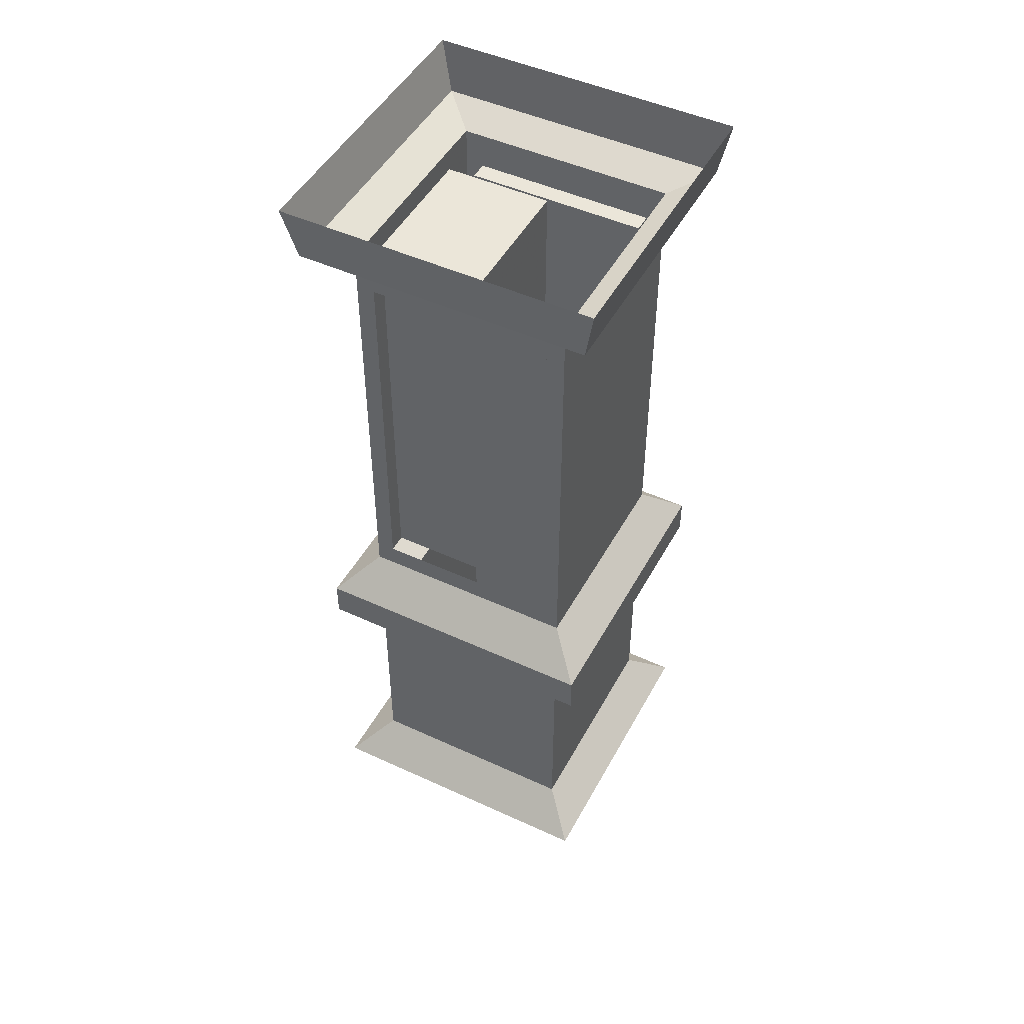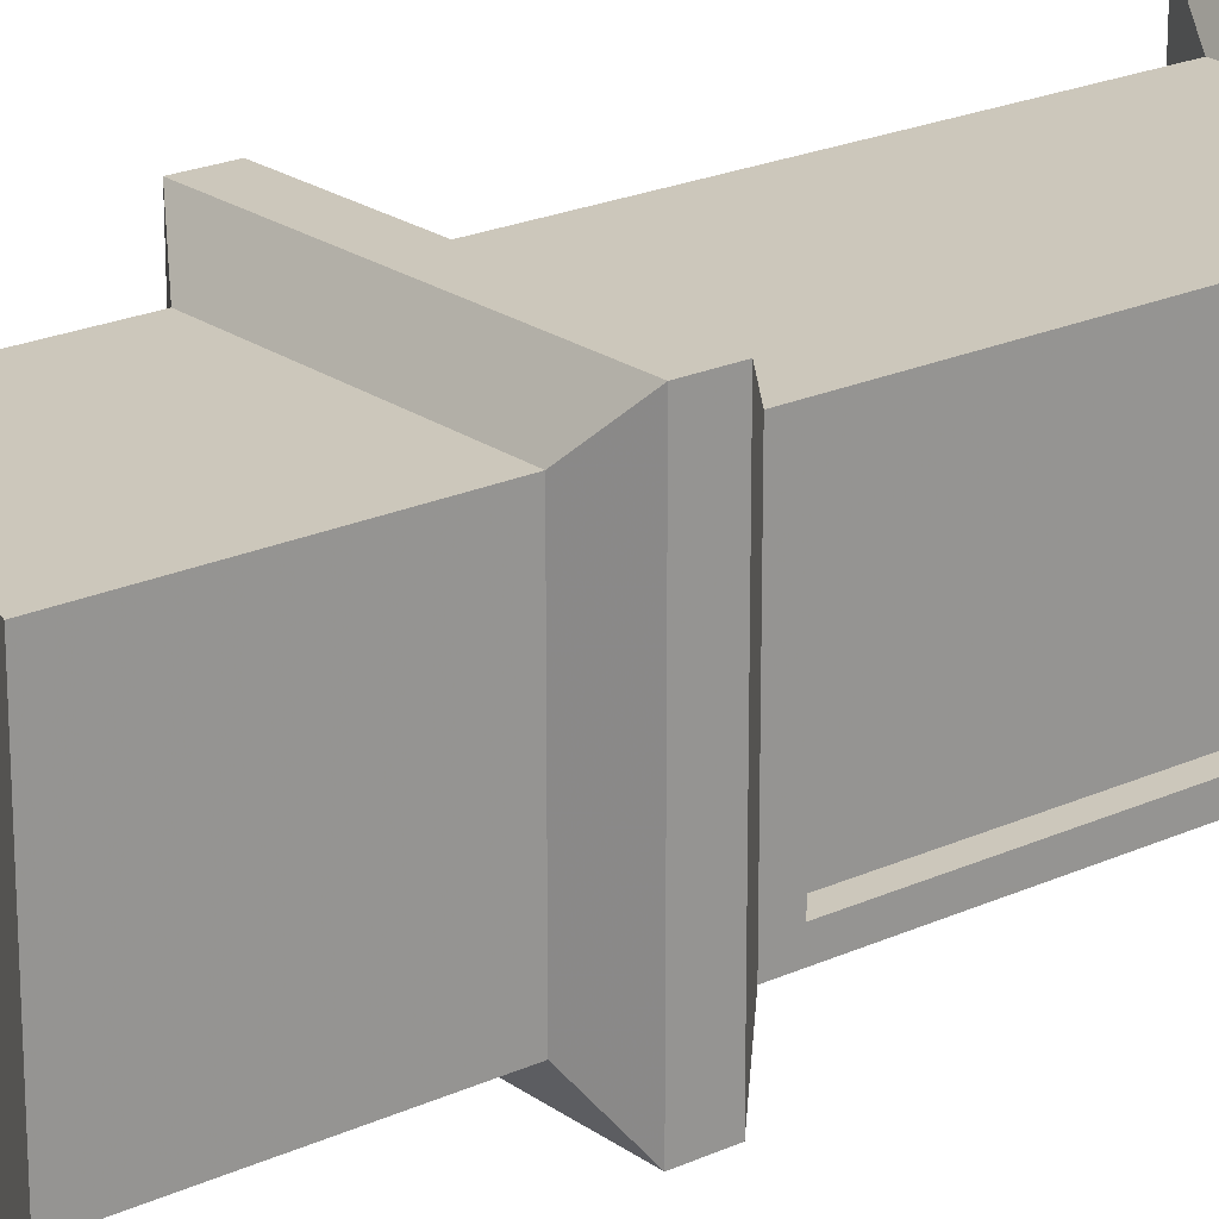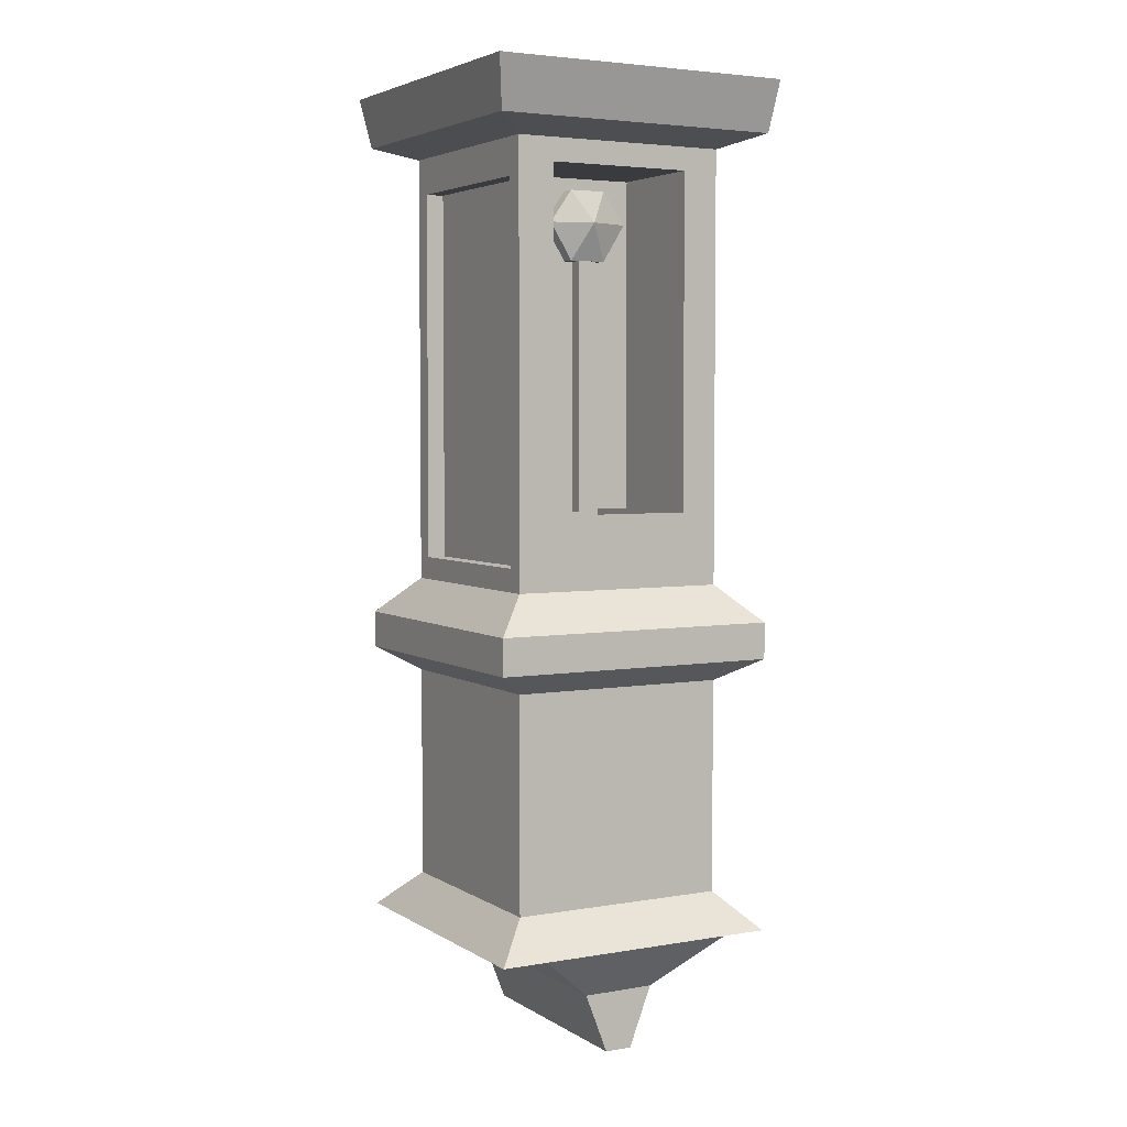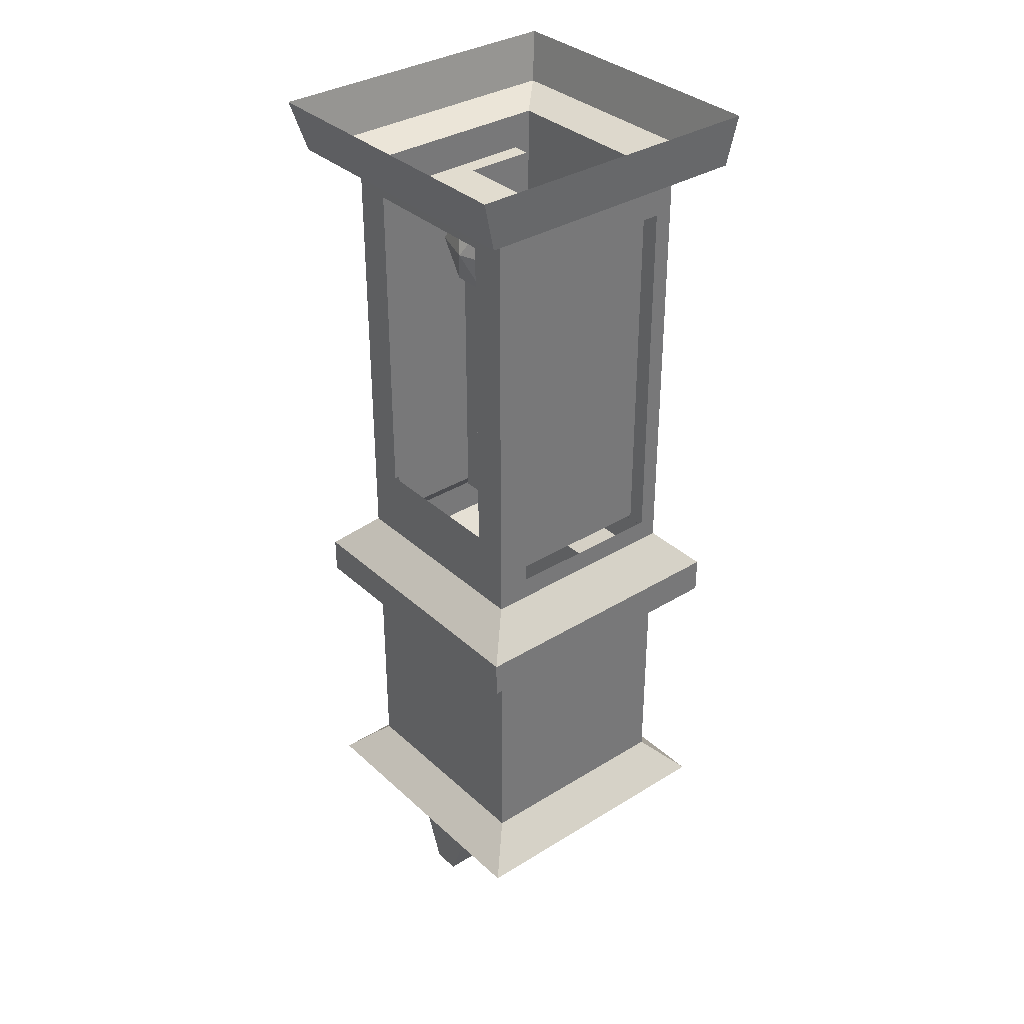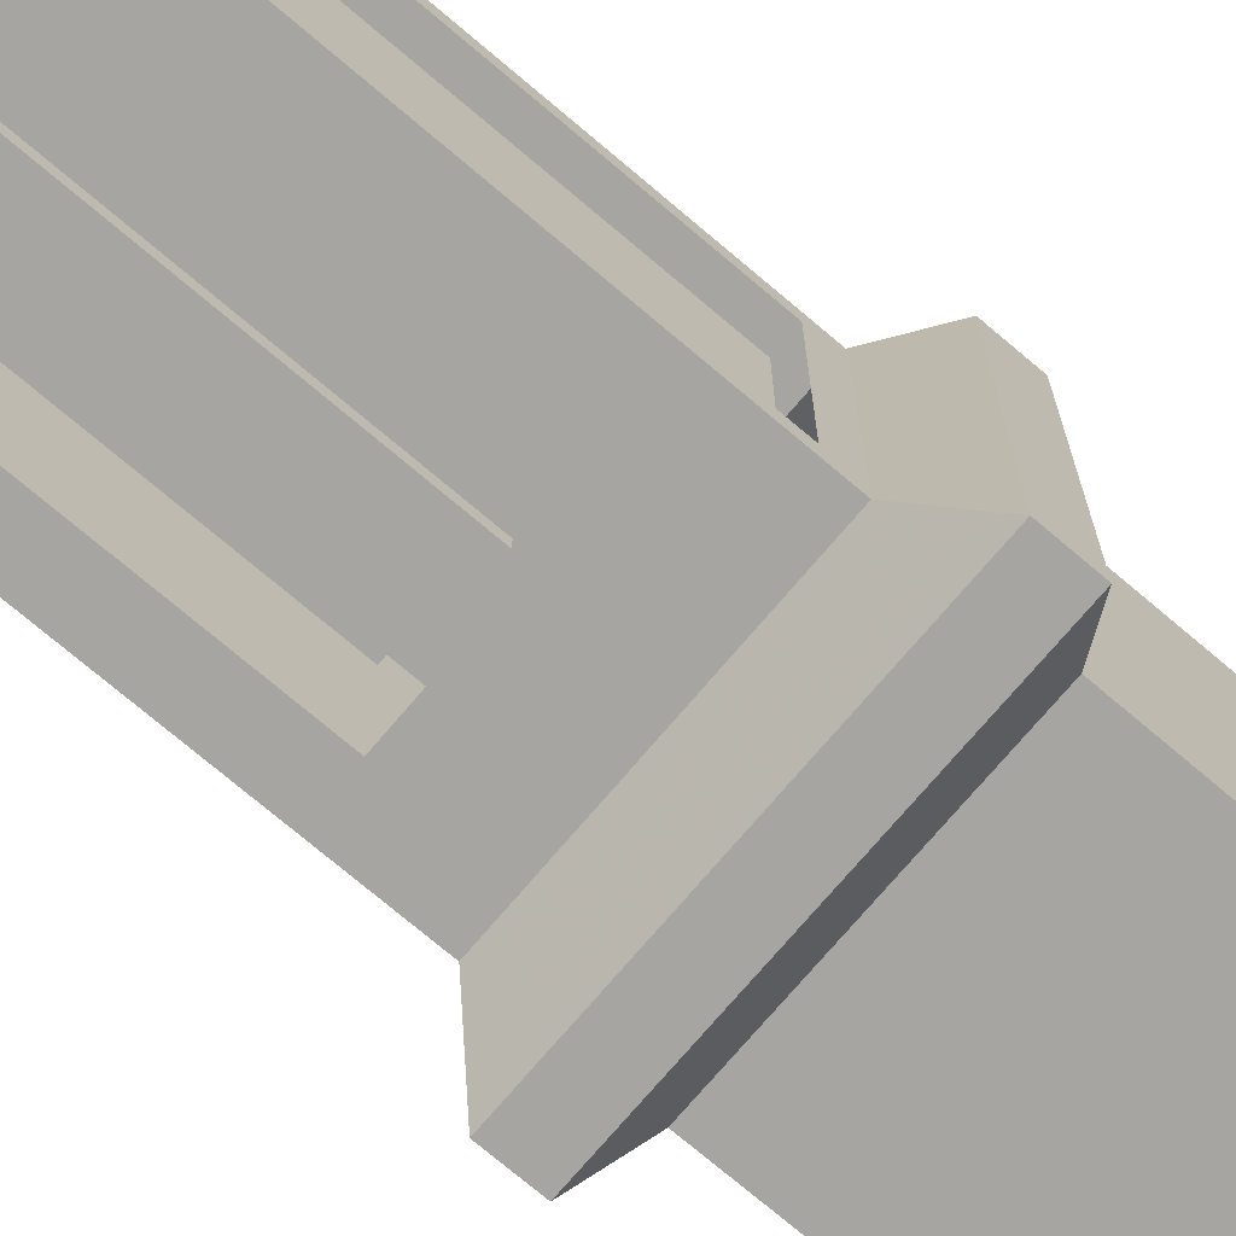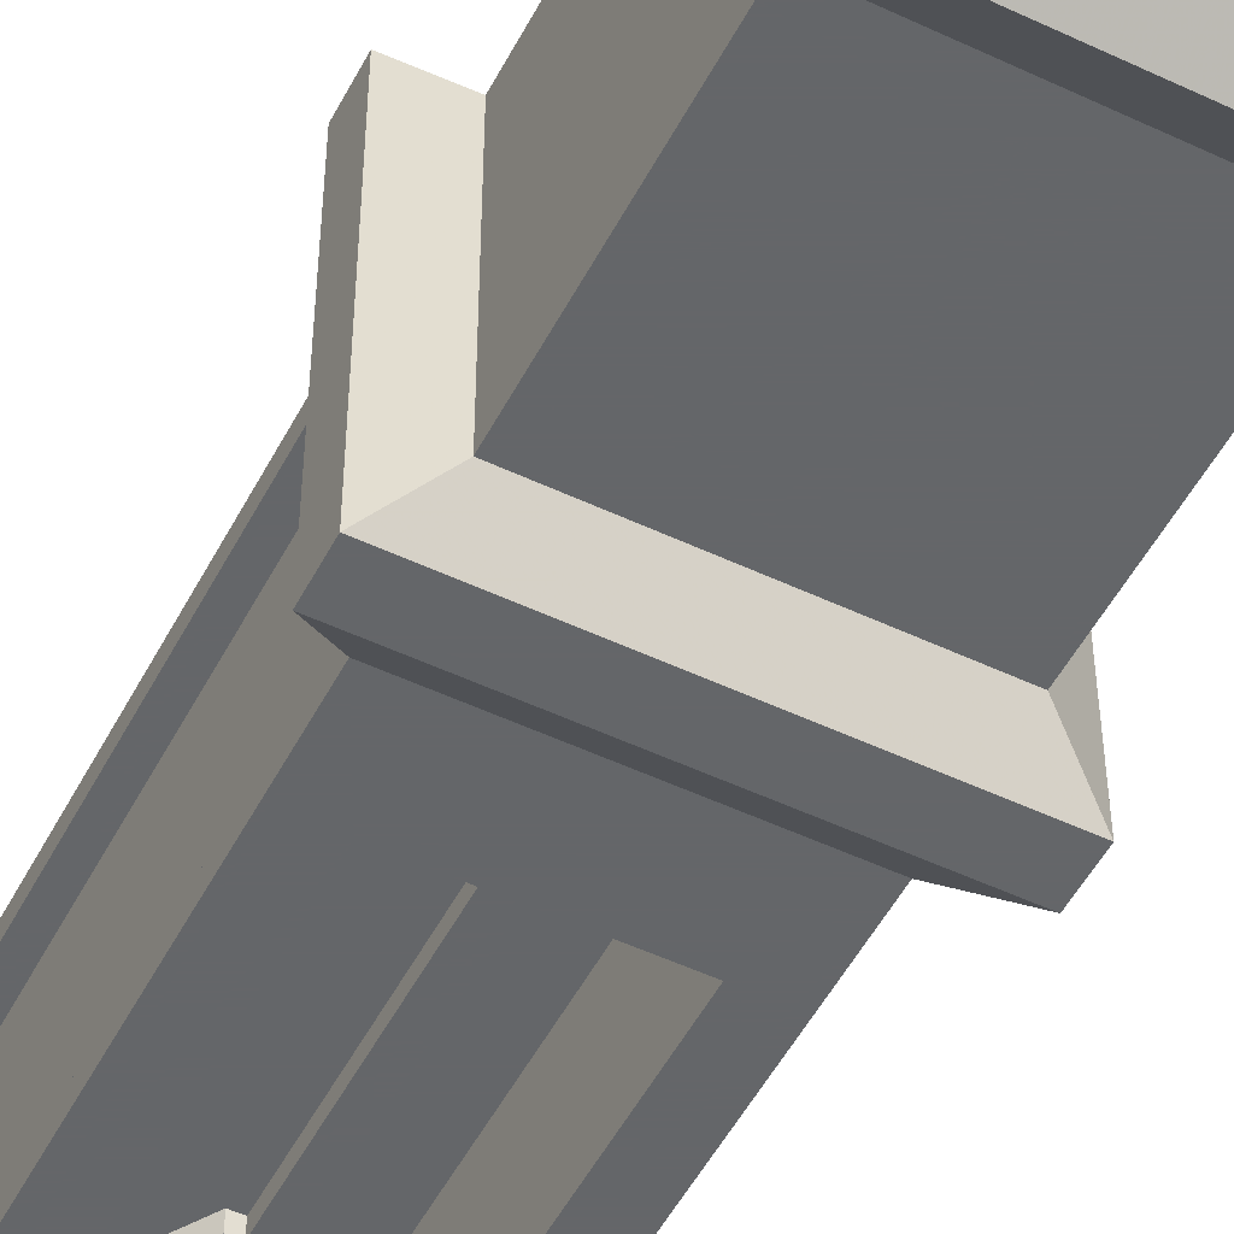
<metadata>
{"format":"obj","ext":"obj","renderer":"f3d","projection":"perspective","resolution":1024,"background":"white","views":[{"elev":47.9,"azim":-62.6,"up":"+Y"},{"elev":21.7,"azim":51.1,"up":"+Z"},{"elev":4.2,"azim":150.9,"up":"+Y"},{"elev":34.5,"azim":-129.6,"up":"+Y"},{"elev":-73.7,"azim":-130.3,"up":"+Z"},{"elev":-51.7,"azim":-27.1,"up":"+Z"}]}
</metadata>
<code>
v 0.1562 -0.1719 -0.1562
v 0.1562 -0.1719 0.1562
v 0.1562 -0.8047 0.1562
v 0.1562 -0.8047 -0.1562
v 0.1875 -0.8047 -0.1562
v 0.1875 -0.1719 -0.1562
v 0.1875 -0.1719 0.1562
v 0.1875 -0.8047 0.1562
v 0.1875 -0.1094 0.1875
v 0.1875 -0.8438 0.1875
v 0.1875 -0.8438 -0.1875
v 0.1875 -0.1094 -0.1875
v 0.25 -0.08594 -0.25
v 0.25 -0.08594 0.25
v -0.1875 -0.1094 0.1875
v -0.1875 -0.8438 0.1875
v -0.25 -0.9062 0.25
v 0.25 -0.9062 0.25
v 0.25 -0.9062 -0.25
v -0.1875 -0.8438 -0.1875
v -0.125 -0.7188 -0.1875
v 0.125 -0.7188 -0.1875
v 0.125 -0.1484 -0.1875
v -0.125 -0.1484 -0.1875
v -0.1875 -0.1094 -0.1875
v -0.25 -0.08594 -0.25
v -0.2578 0 -0.2734
v 0.2656 0 -0.2734
v 0.2656 0 0.2656
v -0.25 -0.08594 0.25
v -0.1875 -0.1719 -0.1562
v -0.1875 -0.1719 0.1562
v -0.1875 -0.8047 0.1562
v -0.25 -0.9062 -0.25
v -0.25 -0.9688 -0.25
v -0.25 -0.9688 0.25
v 0.25 -0.9688 0.25
v 0.25 -0.9688 -0.25
v 0.02344 -1.625 -0.1875
v 0.02344 -1.625 0.1875
v -0.02344 -1.625 0.1875
v -0.02344 -1.625 -0.1875
v -0.0625 -1.523 -0.1875
v 0.0625 -1.523 -0.1875
v 0.0625 -1.523 0.1875
v -0.0625 -1.523 0.1875
v -0.1719 -1.438 -0.25
v 0.1719 -1.438 -0.25
v 0.1719 -1.438 0.25
v -0.1719 -1.438 0.25
v -0.25 -1.438 -0.25
v -0.1875 -1.375 -0.1875
v 0.1875 -1.375 -0.1875
v 0.25 -1.438 -0.25
v 0.25 -1.438 0.25
v 0.1875 -1.375 0.1875
v -0.1875 -1.375 0.1875
v -0.25 -1.438 0.25
v -0.1875 -1.008 0.1875
v -0.1875 -1.008 -0.1875
v 0.1875 -1.008 -0.1875
v 0.125 -0.7188 0
v 0.125 -0.1484 0
v -0.125 -0.1484 0
v -0.125 -0.7188 0
v -0.01562 -1.336 -0.1875
v -0.08594 -1.312 -0.1875
v -0.125 -1.273 -0.1875
v -0.1484 -1.203 -0.1875
v -0.1484 -1.172 -0.1875
v -0.125 -1.102 -0.1875
v -0.08594 -1.062 -0.1875
v -0.01562 -1.039 -0.1875
v 0.01562 -1.039 -0.1875
v 0.08594 -1.062 -0.1875
v 0.125 -1.102 -0.1875
v 0.1484 -1.172 -0.1875
v 0.1484 -1.203 -0.1875
v 0.125 -1.273 -0.1875
v 0.08594 -1.312 -0.1875
v 0.01562 -1.336 -0.1875
v -0.08594 -1.078 -0.1875
v -0.05469 -1.062 -0.1875
v -0.03906 -1.086 -0.1875
v -0.07031 -1.102 -0.1875
v 0.03125 -1.297 -0.1875
v 0.0625 -1.281 -0.1875
v 0.07812 -1.305 -0.1875
v 0.04688 -1.32 -0.1875
v -0.1328 -1.242 -0.1875
v -0.1094 -1.227 -0.1875
v -0.09375 -1.258 -0.1875
v -0.1172 -1.273 -0.1875
v 0.08594 -1.125 -0.1875
v 0.1094 -1.109 -0.1875
v 0.125 -1.141 -0.1875
v 0.1016 -1.156 -0.1875
v -0.1406 -1.203 -0.1875
v -0.1406 -1.172 -0.1875
v -0.1094 -1.172 -0.1875
v -0.1094 -1.203 -0.1875
v 0.1094 -1.203 -0.1875
v 0.1094 -1.172 -0.1875
v 0.1406 -1.172 -0.1875
v 0.1406 -1.203 -0.1875
v -0.01562 -1.328 -0.1875
v -0.01562 -1.297 -0.1875
v 0.01562 -1.297 -0.1875
v 0.01562 -1.328 -0.1875
v -0.01562 -1.078 -0.1875
v -0.01562 -1.047 -0.1875
v 0.01562 -1.047 -0.1875
v 0.01562 -1.078 -0.1875
v 0.07031 -1.102 -0.1875
v 0.03906 -1.086 -0.1875
v 0.05469 -1.062 -0.1875
v 0.08594 -1.078 -0.1875
v -0.04688 -1.32 -0.1875
v -0.07812 -1.305 -0.1875
v -0.0625 -1.281 -0.1875
v -0.03125 -1.297 -0.1875
v 0.1172 -1.273 -0.1875
v 0.09375 -1.258 -0.1875
v 0.1094 -1.227 -0.1875
v 0.1328 -1.242 -0.1875
v -0.1016 -1.156 -0.1875
v -0.125 -1.141 -0.1875
v -0.1094 -1.109 -0.1875
v -0.08594 -1.125 -0.1875
v 0 -1.203 -0.1875
v 0 -1.281 -0.1875
v -0.01562 -1.281 -0.1875
v -0.01562 -1.203 -0.1875
v 0.05469 -1.156 -0.1875
v -0.01562 -1.195 -0.1875
v 0.04688 -1.148 -0.1875
v 0.1875 -1.008 0.1875
v -0.1875 -0.8047 -0.1562
v -0.1562 -0.8047 -0.1562
v -0.1562 -0.1719 -0.1562
v -0.1562 -0.1719 0.1562
v -0.1562 -0.8047 0.1562
v -0.02344 -0.2969 -0.09375
v 0.03906 -0.2969 -0.09375
v 0.007812 -0.2344 -0.1172
v -0.0625 -0.2344 -0.09375
v 0.07812 -0.2344 -0.09375
v 0.03906 -0.1797 -0.09375
v -0.02344 -0.1797 -0.09375
v 0.02344 -0.7188 -0.09375
v 0.02344 -0.2969 -0.09375
v 0.02344 -0.2969 -0.07031
v 0.02344 -0.7188 -0.07031
v -0.007812 -0.7188 -0.07031
v -0.007812 -0.2969 -0.07031
v -0.007812 -0.2969 -0.09375
v -0.007812 -0.7188 -0.09375
v -0.02344 -0.2969 -0.07031
v -0.0625 -0.2344 -0.07031
v -0.02344 -0.1797 -0.07031
v 0.03906 -0.1797 -0.07031
v 0.07812 -0.2344 -0.07031
v 0.03906 -0.2969 -0.07031
v -0.2578 0 0.2656
f 1 2 3
f 1 3 4
f 1 4 5
f 1 5 6
f 1 6 2
f 2 6 7
f 2 7 3
f 3 7 8
f 8 7 9
f 8 9 10
f 8 10 5
f 5 10 11
f 5 11 6
f 6 11 12
f 6 12 7
f 7 12 9
f 9 12 13
f 9 13 14
f 9 14 15
f 9 15 16
f 9 16 10
f 10 16 17
f 10 17 18
f 10 18 11
f 11 18 19
f 11 19 20
f 11 20 21
f 11 21 22
f 11 22 12
f 12 22 23
f 12 23 24
f 12 24 25
f 12 25 26
f 12 26 13
f 13 26 27
f 13 27 28
f 13 28 14
f 14 28 29
f 14 29 30
f 14 30 15
f 15 30 25
f 15 25 31
f 15 31 32
f 15 32 16
f 16 32 33
f 16 33 20
f 16 20 34
f 16 34 17
f 17 34 35
f 17 35 36
f 17 36 18
f 18 36 37
f 18 37 19
f 19 37 38
f 19 38 34
f 19 34 20
f 39 40 41
f 39 41 42
f 39 42 43
f 39 43 44
f 39 44 40
f 40 44 45
f 40 45 41
f 41 45 46
f 41 46 42
f 42 46 43
f 43 46 47
f 43 47 48
f 43 48 44
f 44 48 49
f 44 49 45
f 45 49 46
f 46 49 50
f 46 50 47
f 47 50 51
f 47 51 52
f 47 52 48
f 48 52 53
f 48 53 54
f 48 54 55
f 48 55 49
f 49 55 56
f 49 56 50
f 50 56 57
f 50 57 58
f 50 58 51
f 51 58 57
f 51 57 52
f 52 57 59
f 52 59 60
f 52 60 53
f 53 60 61
f 53 61 56
f 53 56 55
f 53 55 54
f 62 63 23
f 62 23 22
f 64 63 62
f 64 62 65
f 64 65 21
f 64 21 24
f 64 24 63
f 63 24 23
f 66 67 68
f 66 68 69
f 66 69 70
f 66 70 71
f 66 71 72
f 66 72 73
f 66 73 74
f 66 74 75
f 66 75 76
f 66 76 77
f 66 77 78
f 66 78 79
f 66 79 80
f 66 80 81
f 82 83 84
f 82 84 85
f 86 87 88
f 86 88 89
f 90 91 92
f 90 92 93
f 94 95 96
f 94 96 97
f 98 99 100
f 98 100 101
f 102 103 104
f 102 104 105
f 106 107 108
f 106 108 109
f 110 111 112
f 110 112 113
f 114 115 116
f 114 116 117
f 118 119 120
f 118 120 121
f 122 123 124
f 122 124 125
f 126 127 128
f 126 128 129
f 130 131 132
f 130 132 133
f 134 130 135
f 134 135 136
f 137 59 57
f 137 57 56
f 137 56 61
f 137 61 38
f 137 38 37
f 137 37 59
f 59 37 36
f 59 36 60
f 60 36 35
f 60 35 61
f 61 35 38
f 38 35 34
f 25 24 21
f 25 21 20
f 25 20 138
f 25 138 31
f 31 138 139
f 31 139 140
f 31 140 32
f 32 140 141
f 32 141 33
f 33 141 142
f 142 141 139
f 139 141 140
f 143 144 145
f 143 145 146
f 143 146 144
f 144 146 147
f 144 147 145
f 145 147 148
f 145 148 149
f 145 149 146
f 146 149 148
f 146 148 147
f 150 151 152
f 150 152 153
f 153 152 154
f 154 152 155
f 154 155 156
f 154 156 157
f 157 156 150
f 150 156 151
f 158 159 160
f 158 160 161
f 158 161 162
f 158 162 163
f 158 163 144
f 158 144 143
f 158 143 159
f 159 143 146
f 159 146 160
f 160 146 149
f 160 149 161
f 161 149 148
f 161 148 162
f 162 148 147
f 162 147 163
f 163 147 144
f 25 30 26
f 26 30 164
f 26 164 27
f 30 29 164
f 33 138 20

</code>
